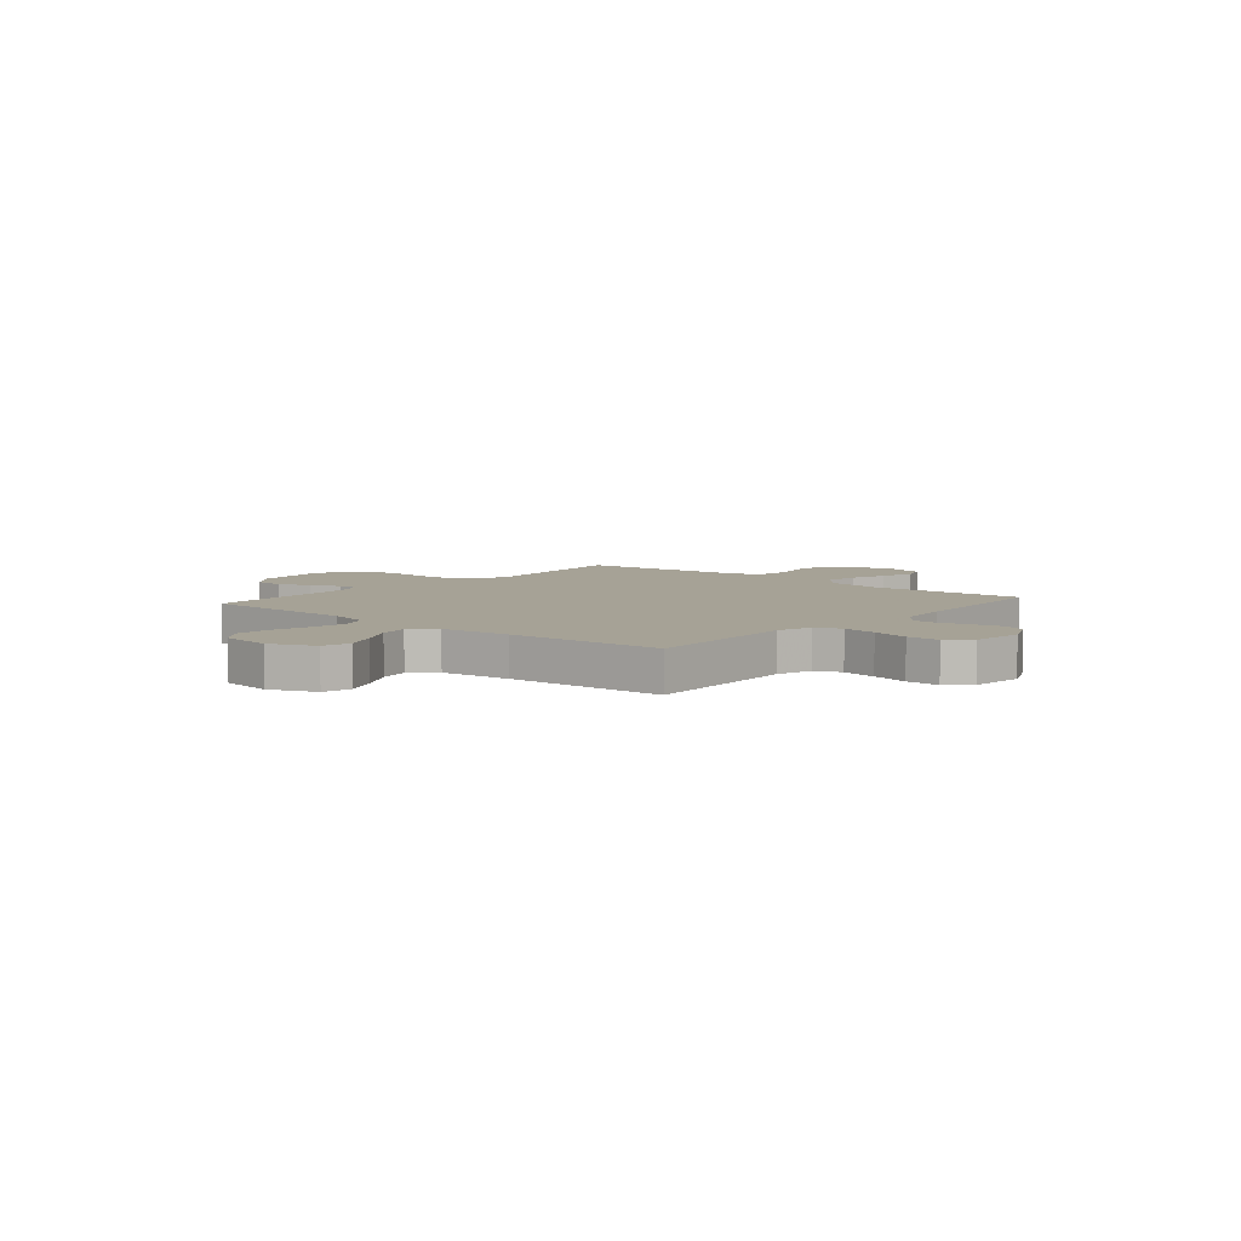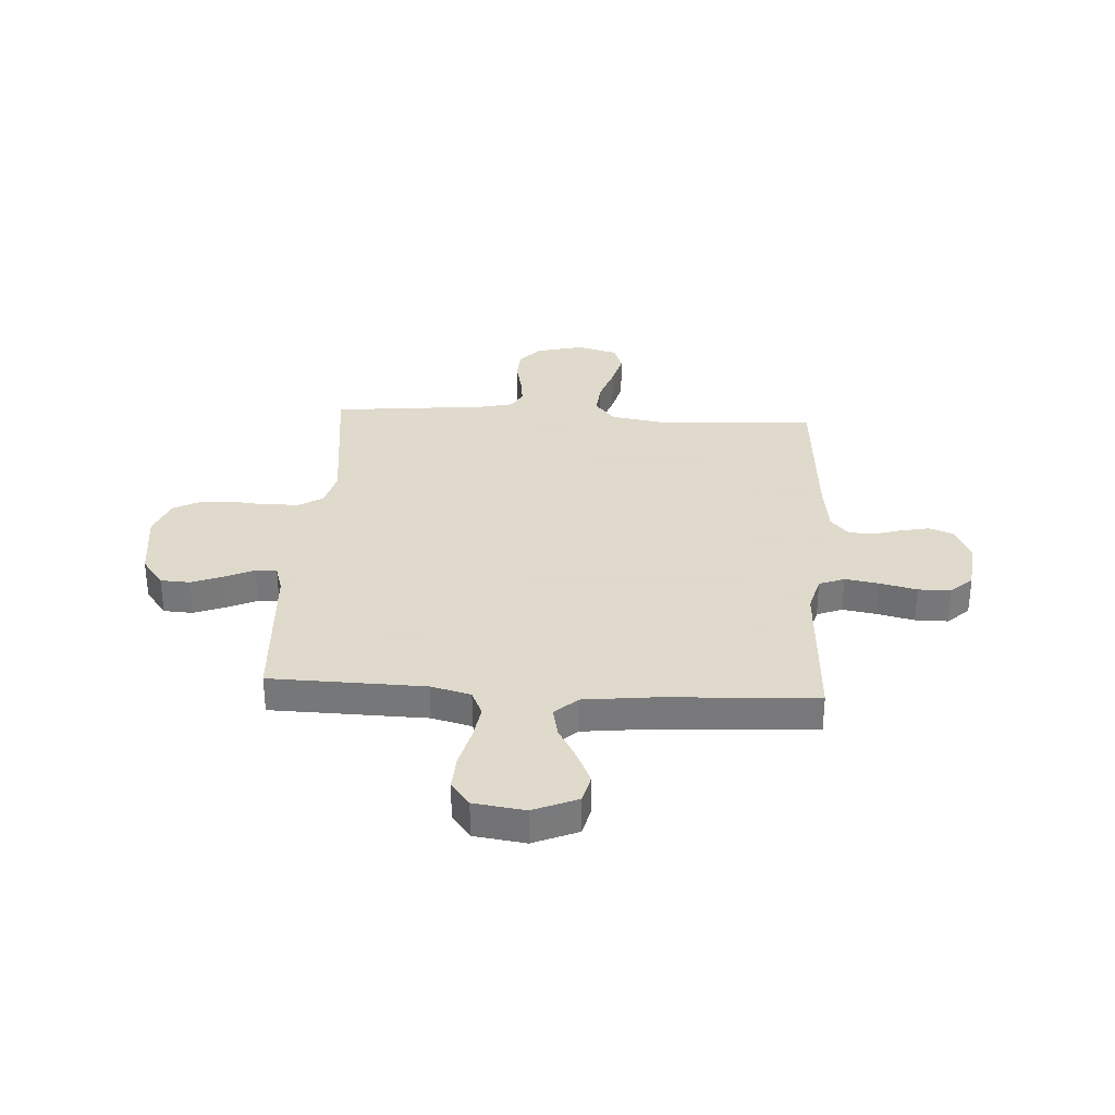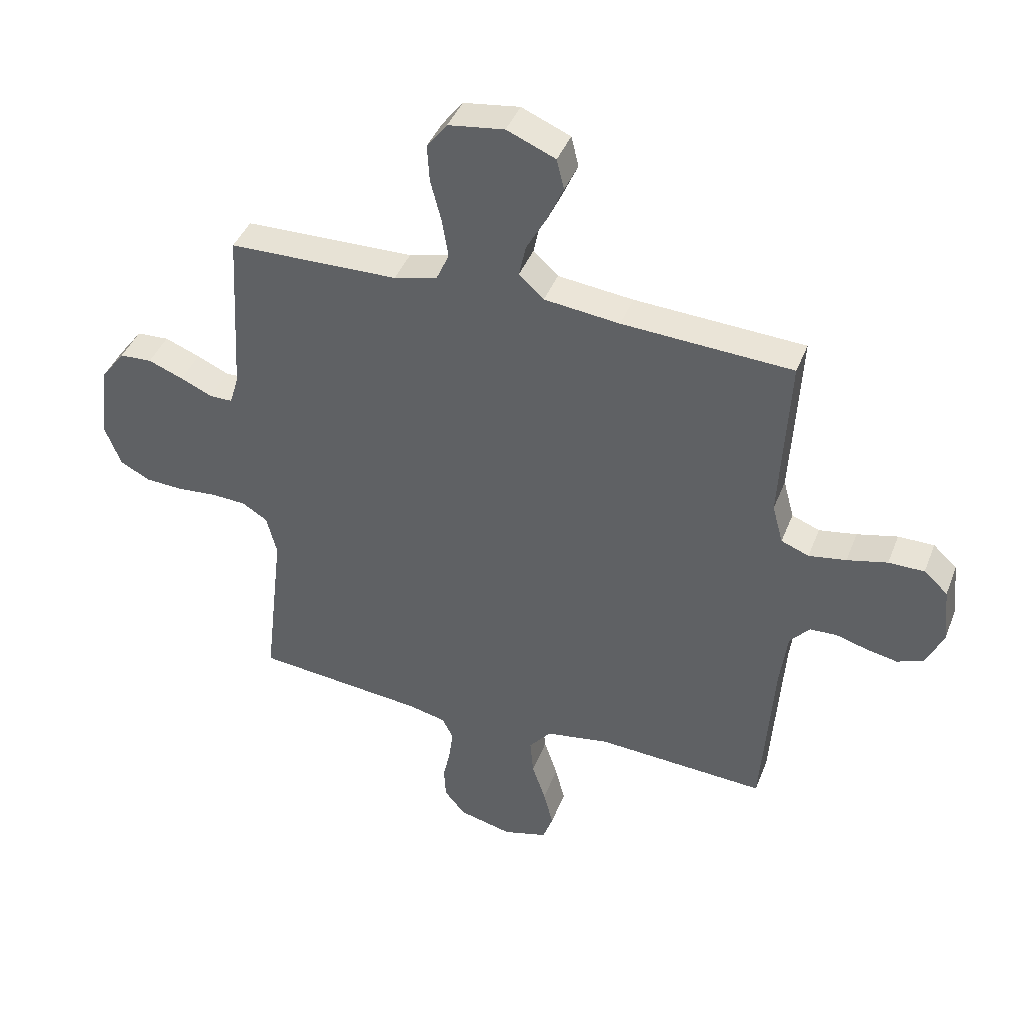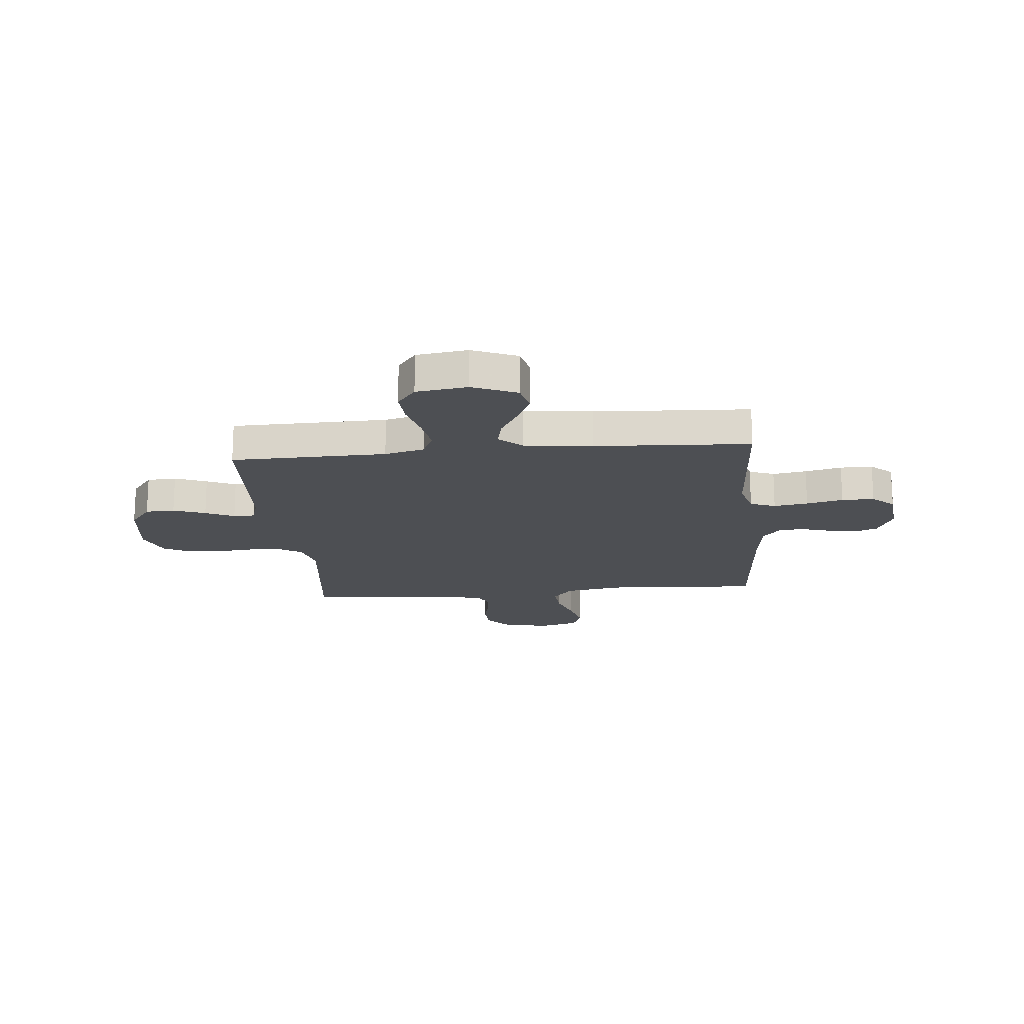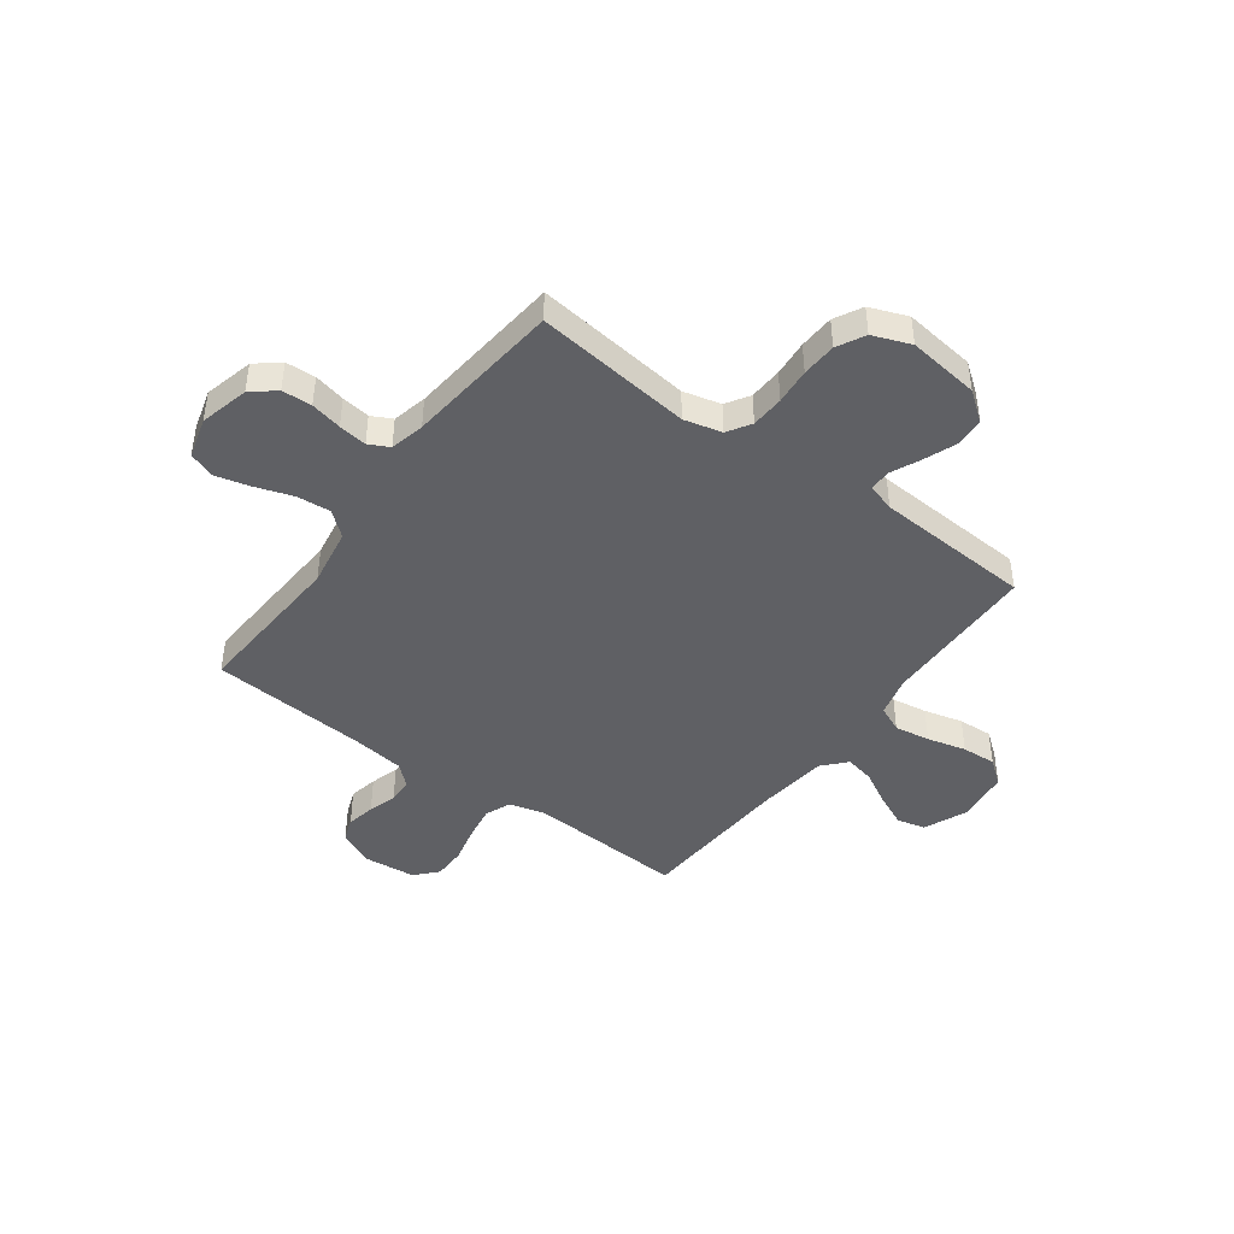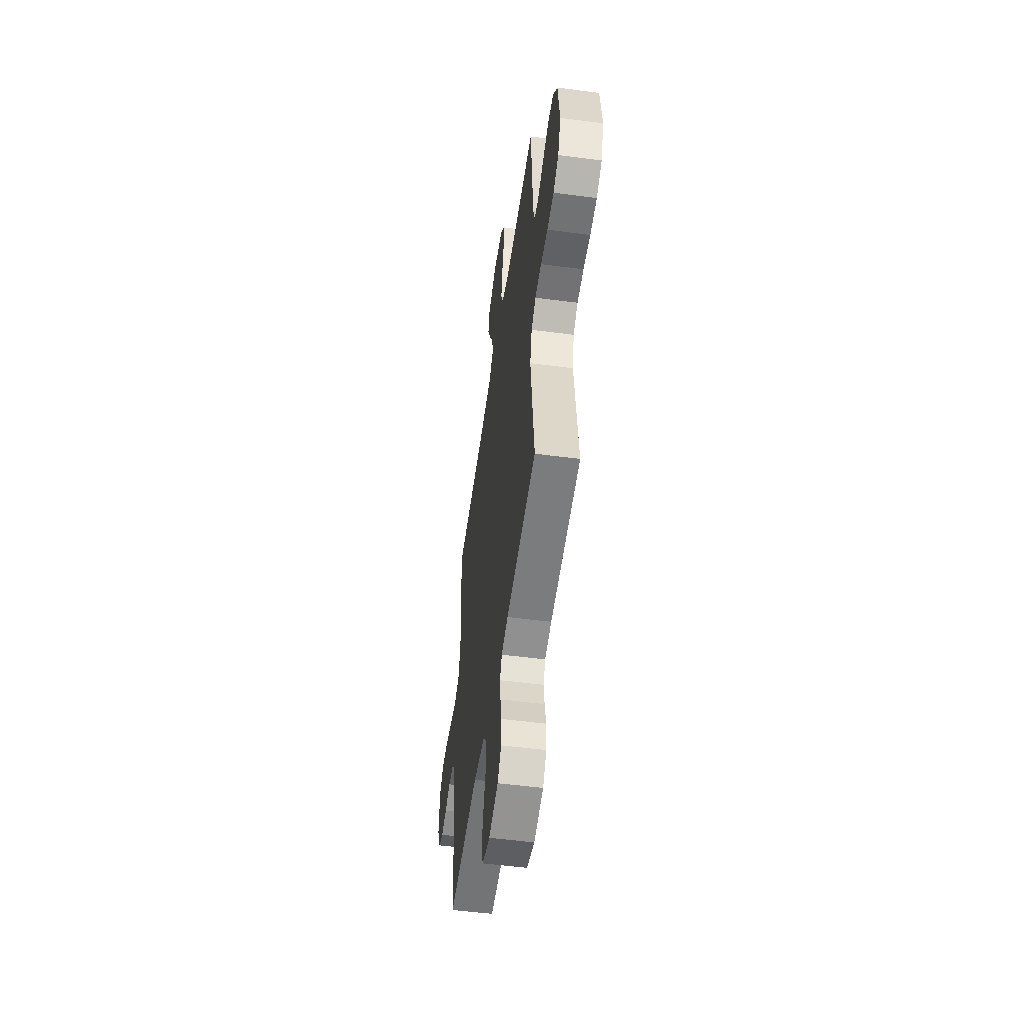
<metadata>
{"format":"obj","ext":"obj","renderer":"f3d","projection":"perspective","resolution":1024,"background":"white","views":[{"elev":6.3,"azim":40.5,"up":"+Y"},{"elev":32.4,"azim":3.4,"up":"+Y"},{"elev":41.6,"azim":20.3,"up":"+Z"},{"elev":-17.7,"azim":5.3,"up":"+Y"},{"elev":-44.0,"azim":-126.5,"up":"+Y"},{"elev":-52.9,"azim":-98.0,"up":"+Z"}]}
</metadata>
<code>
v 0.5 0.07 -0.5
v 0.2 0.07 -0.483
v 0.088 0.07 -0.502
v 0.049 0.07 -0.549
v 0.055 0.07 -0.614
v 0.079 0.07 -0.685
v 0.096 0.07 -0.751
v 0.078 0.07 -0.801
v 0 0.07 -0.823
v -0.094 0.07 -0.8
v -0.131 0.07 -0.755
v -0.134 0.07 -0.698
v -0.121 0.07 -0.638
v -0.114 0.07 -0.584
v -0.134 0.07 -0.545
v -0.2 0.07 -0.53
v -0.5 0.07 -0.5
v -0.465 0.07 -0.2
v -0.483 0.07 -0.128
v -0.528 0.07 -0.1
v -0.591 0.07 -0.097
v -0.66 0.07 -0.103
v -0.727 0.07 -0.1
v -0.78 0.07 -0.072
v -0.808 0.07 0
v -0.791 0.07 0.137
v -0.749 0.07 0.193
v -0.692 0.07 0.196
v -0.63 0.07 0.172
v -0.574 0.07 0.147
v -0.533 0.07 0.147
v -0.517 0.07 0.2
v -0.5 0.07 0.5
v -0.2 0.07 0.507
v -0.123 0.07 0.527
v -0.101 0.07 0.577
v -0.112 0.07 0.645
v -0.131 0.07 0.719
v -0.135 0.07 0.785
v -0.099 0.07 0.832
v 0 0.07 0.846
v 0.086 0.07 0.81
v 0.099 0.07 0.756
v 0.071 0.07 0.693
v 0.035 0.07 0.628
v 0.023 0.07 0.571
v 0.067 0.07 0.531
v 0.2 0.07 0.516
v 0.5 0.07 0.5
v 0.484 0.07 0.2
v 0.503 0.07 0.13
v 0.552 0.07 0.111
v 0.618 0.07 0.122
v 0.689 0.07 0.139
v 0.752 0.07 0.139
v 0.794 0.07 0.101
v 0.804 0.07 0
v 0.773 0.07 -0.067
v 0.727 0.07 -0.084
v 0.672 0.07 -0.073
v 0.617 0.07 -0.057
v 0.569 0.07 -0.059
v 0.534 0.07 -0.099
v 0.521 0.07 -0.2
v 0.5 0 -0.5
v 0.2 0 -0.483
v 0.088 0 -0.502
v 0.049 0 -0.549
v 0.055 0 -0.614
v 0.079 0 -0.685
v 0.096 0 -0.751
v 0.078 0 -0.801
v 0 0 -0.823
v -0.094 0 -0.8
v -0.131 0 -0.755
v -0.134 0 -0.698
v -0.121 0 -0.638
v -0.114 0 -0.584
v -0.134 0 -0.545
v -0.2 0 -0.53
v -0.5 0 -0.5
v -0.465 0 -0.2
v -0.483 0 -0.128
v -0.528 0 -0.1
v -0.591 0 -0.097
v -0.66 0 -0.103
v -0.727 0 -0.1
v -0.78 0 -0.072
v -0.808 0 0
v -0.791 0 0.137
v -0.749 0 0.193
v -0.692 0 0.196
v -0.63 0 0.172
v -0.574 0 0.147
v -0.533 0 0.147
v -0.517 0 0.2
v -0.5 0 0.5
v -0.2 0 0.507
v -0.123 0 0.527
v -0.101 0 0.577
v -0.112 0 0.645
v -0.131 0 0.719
v -0.135 0 0.785
v -0.099 0 0.832
v 0 0 0.846
v 0.086 0 0.81
v 0.099 0 0.756
v 0.071 0 0.693
v 0.035 0 0.628
v 0.023 0 0.571
v 0.067 0 0.531
v 0.2 0 0.516
v 0.5 0 0.5
v 0.484 0 0.2
v 0.503 0 0.13
v 0.552 0 0.111
v 0.618 0 0.122
v 0.689 0 0.139
v 0.752 0 0.139
v 0.794 0 0.101
v 0.804 0 0
v 0.773 0 -0.067
v 0.727 0 -0.084
v 0.672 0 -0.073
v 0.617 0 -0.057
v 0.569 0 -0.059
v 0.534 0 -0.099
v 0.521 0 -0.2
f 58 59 60 61
f 56 57 58 61
f 56 61 62
f 53 54 55 56
f 52 53 56 62
f 51 52 62 63
f 48 49 50
f 47 48 50 51
f 46 47 51 63
f 42 43 44 45
f 40 41 42 45
f 40 45 46
f 37 38 39 40
f 36 37 40 46
f 35 36 46 63
f 32 33 34
f 31 32 34 35
f 27 28 29 30
f 25 26 27 30
f 25 30 31
f 24 25 31
f 21 22 23 24
f 20 21 24 31
f 19 20 31 35
f 16 17 18
f 15 16 18 19
f 10 11 12 13
f 10 13 14
f 9 10 14
f 8 9 14
f 5 6 7 8
f 5 8 14 15
f 64 1 2
f 64 2 3
f 63 64 3
f 35 63 3
f 19 35 3 4
f 4 5 15 19
f 125 124 123 122
f 125 122 121 120
f 126 125 120
f 120 119 118 117
f 126 120 117 116
f 127 126 116 115
f 114 113 112
f 115 114 112 111
f 127 115 111 110
f 109 108 107 106
f 109 106 105 104
f 110 109 104
f 104 103 102 101
f 110 104 101 100
f 127 110 100 99
f 98 97 96
f 99 98 96 95
f 94 93 92 91
f 94 91 90 89
f 95 94 89
f 95 89 88
f 88 87 86 85
f 95 88 85 84
f 99 95 84 83
f 82 81 80
f 83 82 80 79
f 77 76 75 74
f 78 77 74
f 78 74 73
f 78 73 72
f 72 71 70 69
f 79 78 72 69
f 66 65 128
f 67 66 128
f 67 128 127
f 67 127 99
f 68 67 99 83
f 83 79 69 68
f 1 65 66 2
f 2 66 67 3
f 3 67 68 4
f 4 68 69 5
f 5 69 70 6
f 6 70 71 7
f 7 71 72 8
f 8 72 73 9
f 9 73 74 10
f 10 74 75 11
f 11 75 76 12
f 12 76 77 13
f 13 77 78 14
f 14 78 79 15
f 15 79 80 16
f 16 80 81 17
f 17 81 82 18
f 18 82 83 19
f 19 83 84 20
f 20 84 85 21
f 21 85 86 22
f 22 86 87 23
f 23 87 88 24
f 24 88 89 25
f 25 89 90 26
f 26 90 91 27
f 27 91 92 28
f 28 92 93 29
f 29 93 94 30
f 30 94 95 31
f 31 95 96 32
f 32 96 97 33
f 33 97 98 34
f 34 98 99 35
f 35 99 100 36
f 36 100 101 37
f 37 101 102 38
f 38 102 103 39
f 39 103 104 40
f 40 104 105 41
f 41 105 106 42
f 42 106 107 43
f 43 107 108 44
f 44 108 109 45
f 45 109 110 46
f 46 110 111 47
f 47 111 112 48
f 48 112 113 49
f 49 113 114 50
f 50 114 115 51
f 51 115 116 52
f 52 116 117 53
f 53 117 118 54
f 54 118 119 55
f 55 119 120 56
f 56 120 121 57
f 57 121 122 58
f 58 122 123 59
f 59 123 124 60
f 60 124 125 61
f 61 125 126 62
f 62 126 127 63
f 63 127 128 64
f 64 128 65 1

</code>
